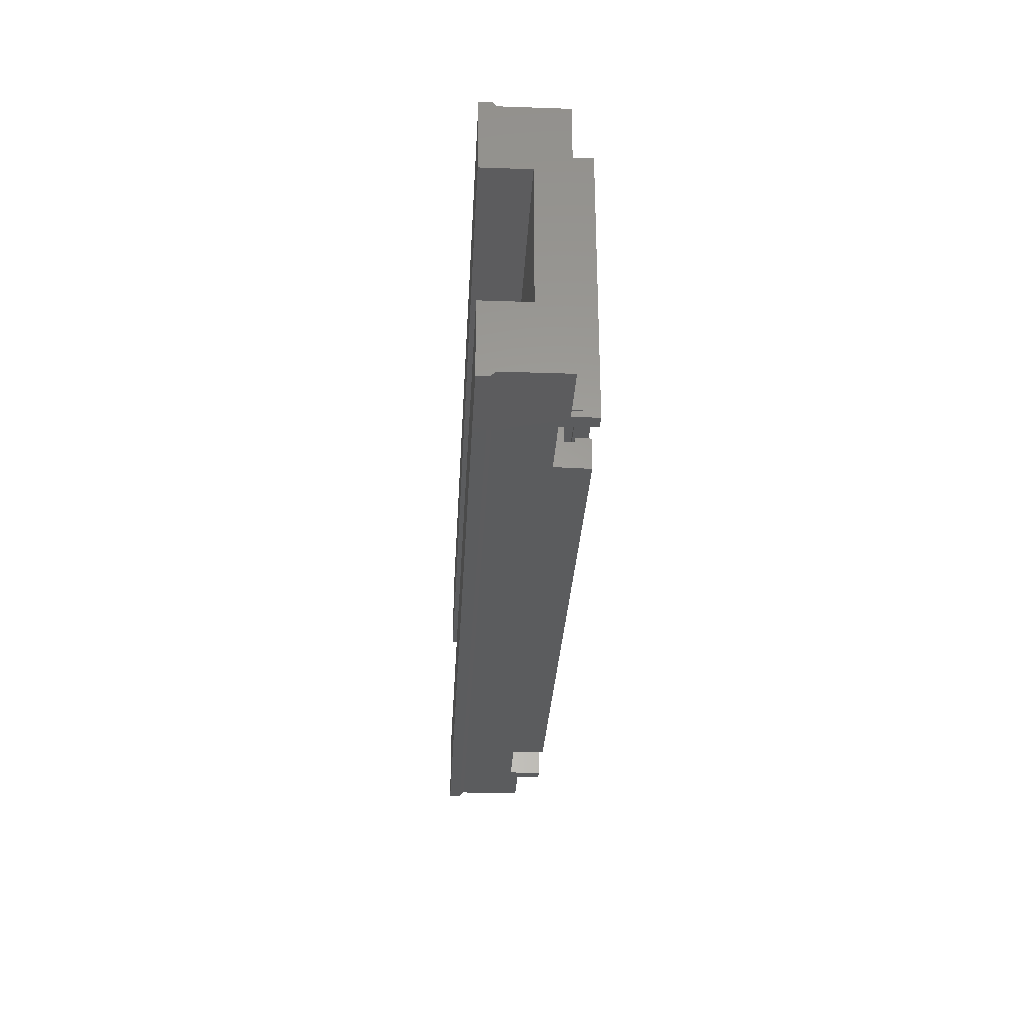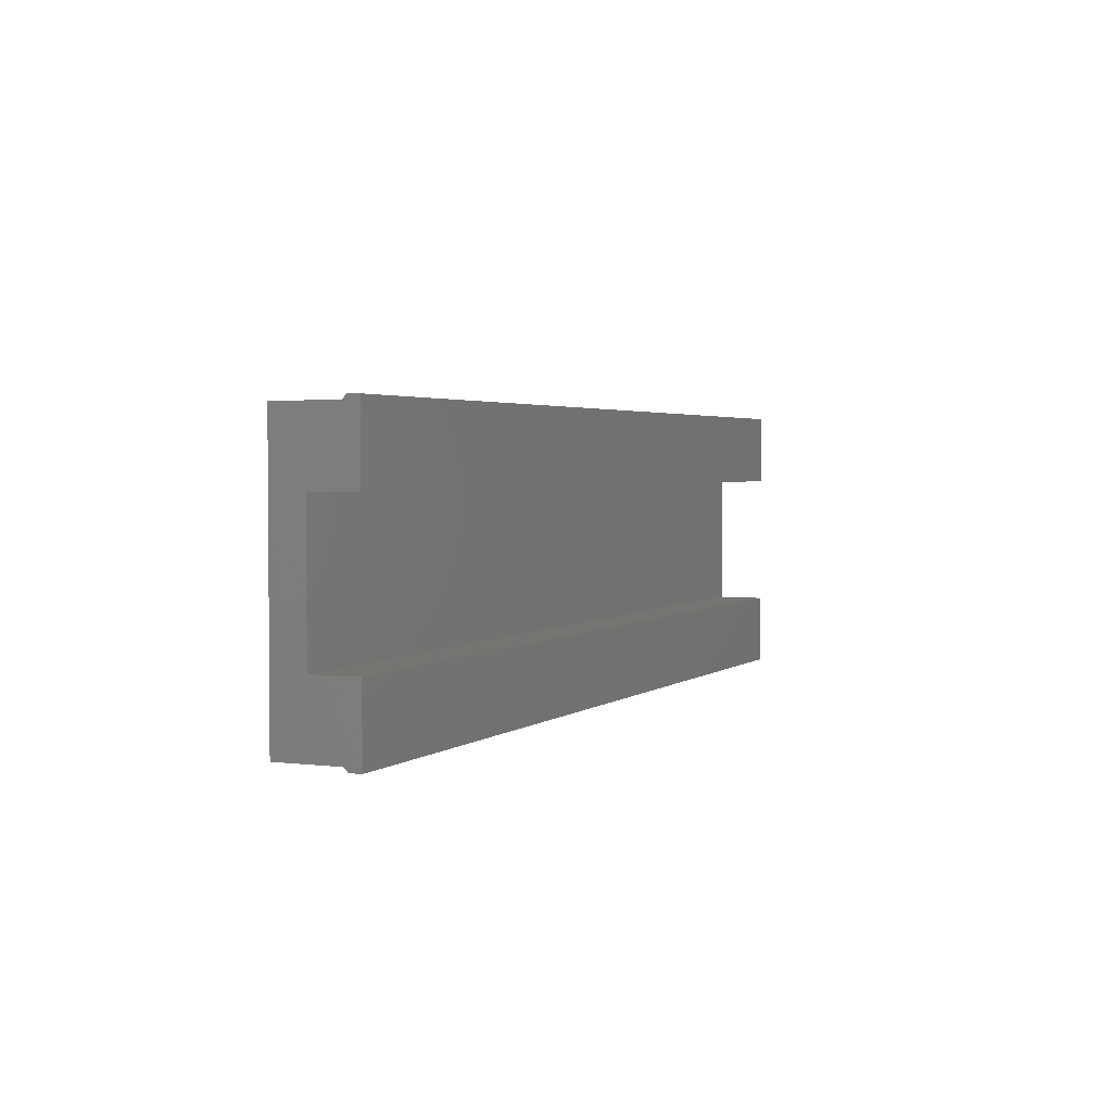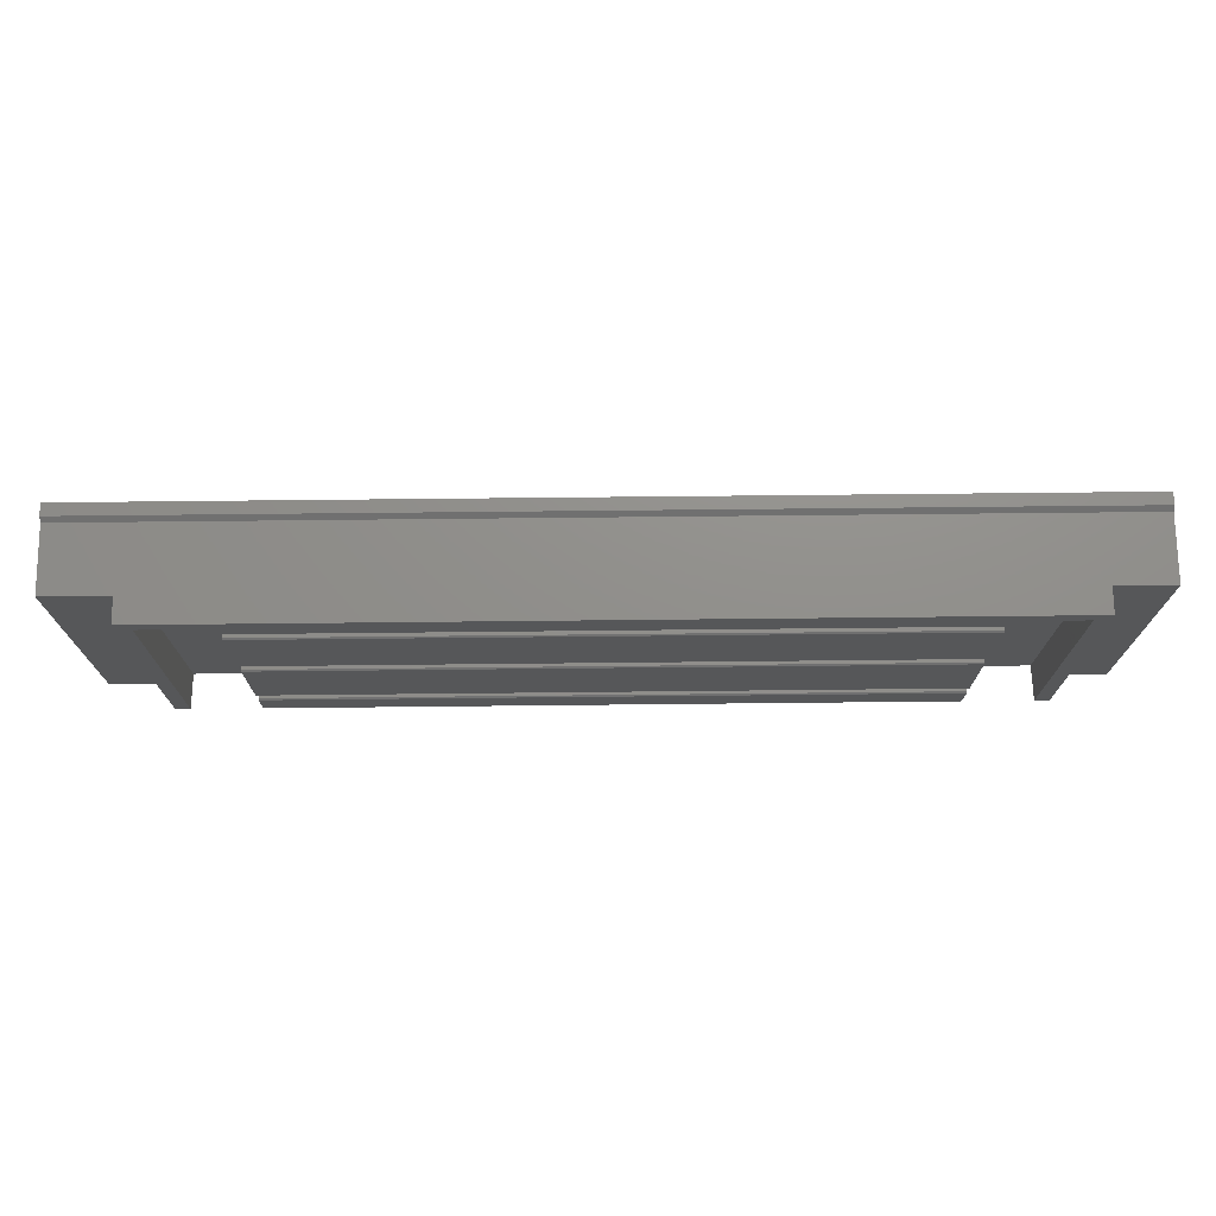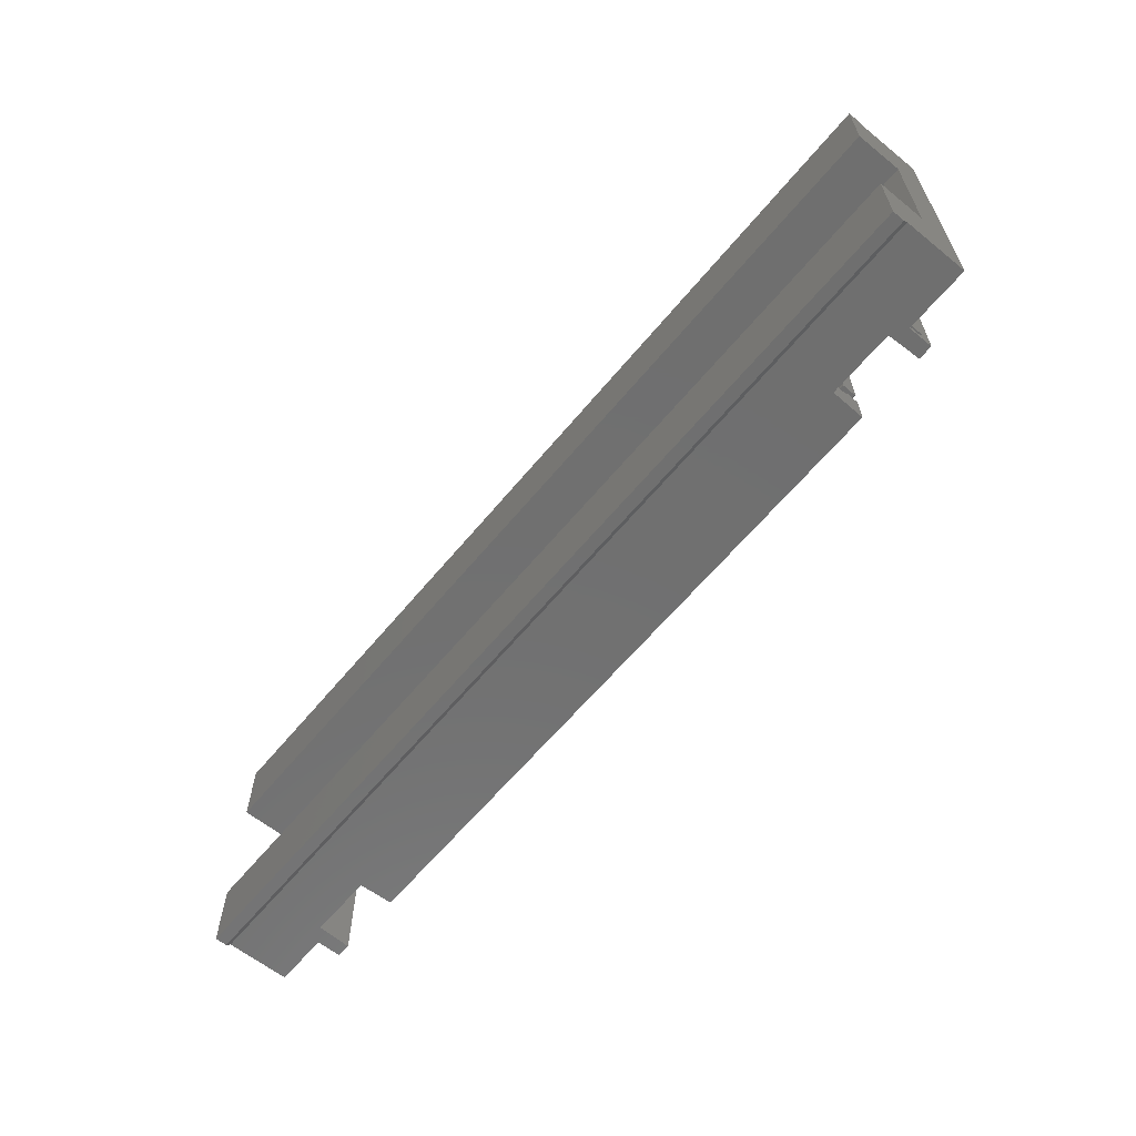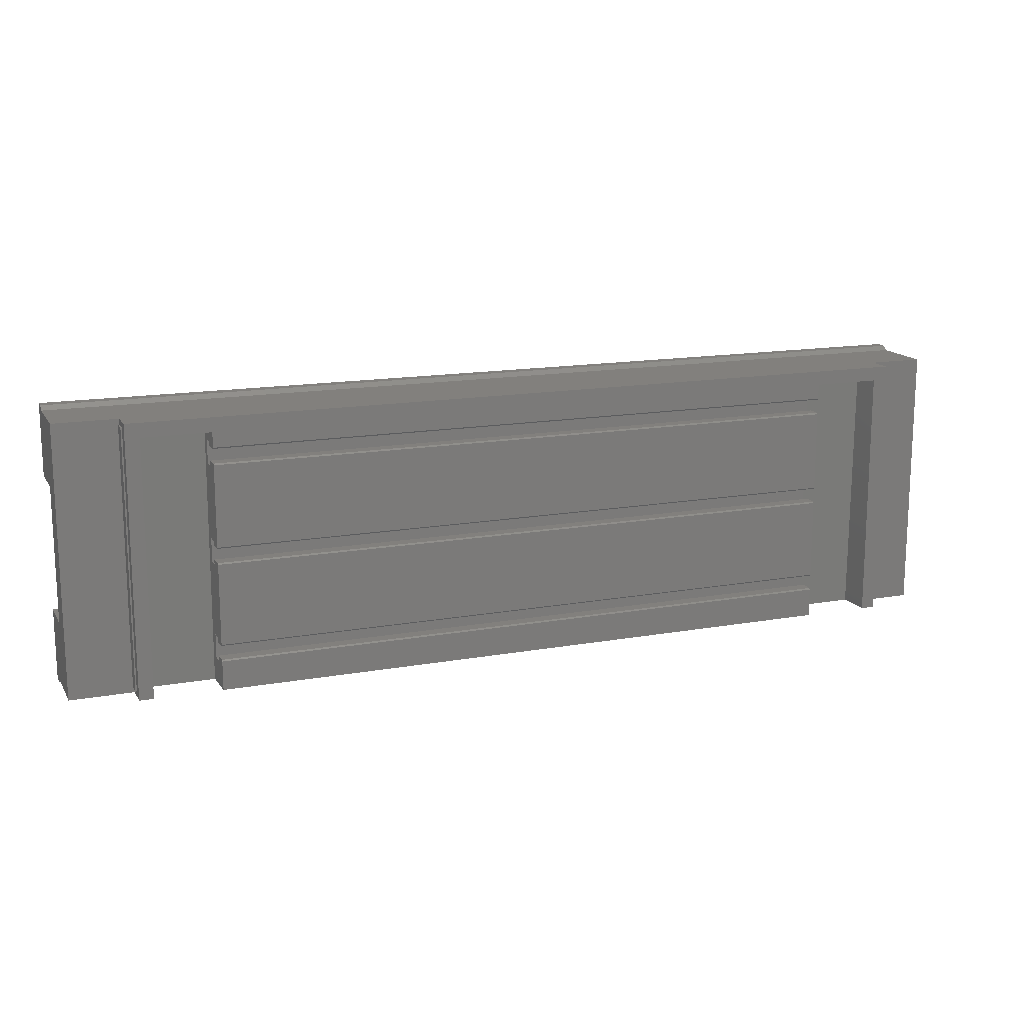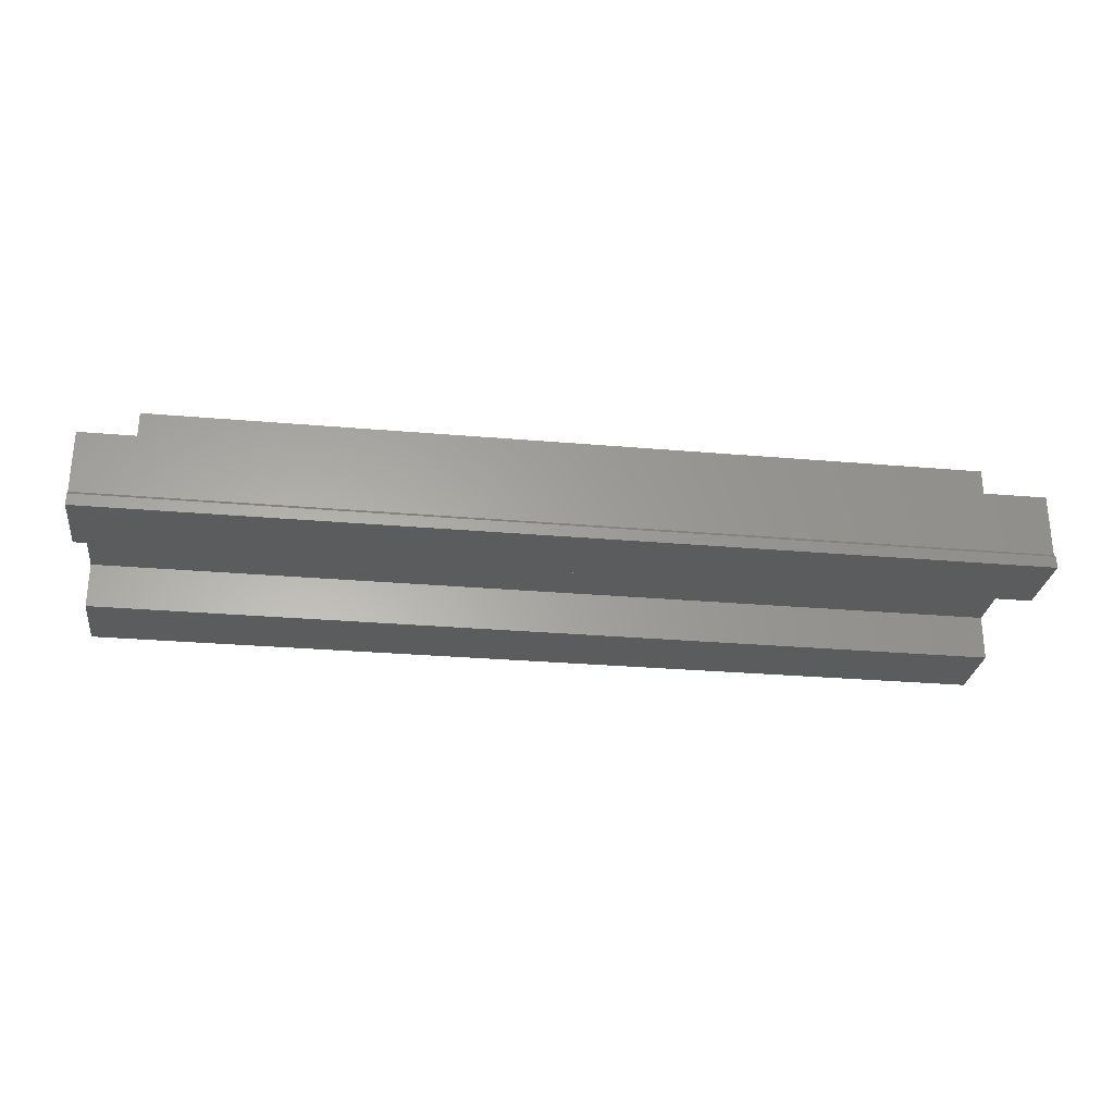
<metadata>
{"format":"stl","ext":"stl","renderer":"f3d","projection":"perspective","resolution":1024,"background":"white","views":[{"elev":-29.2,"azim":-92.9,"up":"+Y"},{"elev":2.7,"azim":114.1,"up":"+Y"},{"elev":72.8,"azim":-0.6,"up":"+Y"},{"elev":-61.7,"azim":-129.4,"up":"+Y"},{"elev":15.0,"azim":-21.0,"up":"+Y"},{"elev":-27.8,"azim":172.4,"up":"+Z"}]}
</metadata>
<code>
# stl→obj: 116 verts, 228 faces
v -528.3 -76.45 -117.6
v 519.7 -76.45 -117.6
v -528.3 -157.2 -117.6
v 519.7 -157.2 -117.6
v -528.3 -157.2 -104.3
v 519.7 -157.2 -104.3
v 519.7 -152.4 -99.44
v -528.3 -152.4 -99.44
v 366.6 -152.4 -38.03
v -439.9 -152.4 -38.03
v -528.3 -152.4 -27.94
v -366.6 -152.4 -38.03
v -528.3 -76.45 -64.99
v 519.7 -152.4 -27.94
v 457.2 -152.4 -27.94
v 439.9 -152.4 -38.03
v -366.5 135.2 -34.92
v -440 135.2 -34.92
v -441.2 -152.4 5.321e-13
v -457.2 -152.4 5.321e-13
v -457.2 -152.4 -27.94
v -366.2 96.54 -26.42
v -365.2 -152.4 -8.844e-09
v -365.8 -123.5 -16.26
v -366.2 -123.5 -26.42
v -366.2 -96.54 -26.42
v -366.2 -13.46 -26.42
v -366.2 13.46 -26.42
v 440 135.2 -34.92
v 366.5 135.2 -34.92
v 366.2 96.54 -26.42
v 366.2 13.46 -26.42
v 366.2 -13.46 -26.42
v 366.2 -123.5 -26.42
v 365.2 -152.4 -5.412e-13
v 366.2 -96.54 -26.42
v 441.2 -152.4 5.321e-13
v 441.2 136.4 -5.138e-10
v -458.7 -146.1 -27.94
v -528.3 152.4 -27.94
v -528.3 76.45 -64.99
v -457.2 -146.1 -12.7
v -457.2 -146.1 -27.94
v 457.2 152.4 -27.94
v 457.2 152.4 1.927e-13
v 457.2 -152.4 5.321e-13
v 519.7 152.4 -27.94
v 519.7 -76.45 -64.99
v -365.2 -119.5 1.622e-08
v 365.8 -123.5 -16.26
v 365.2 -119.5 1.474e-08
v -441.2 136.4 5.321e-13
v -457.2 146.1 -12.7
v -457.2 152.4 5.321e-13
v -458.7 -146.1 -12.7
v -458.7 146.1 -12.7
v -458.7 146.1 -27.94
v -365.8 -118 -16.26
v 365.8 -118 -16.26
v 365.3 -118 -1.524
v -365.3 -118 -1.524
v -365.8 -96.54 -16.26
v 365.8 -96.54 -16.26
v -365.8 -102 -16.26
v 365.8 -102 -16.26
v -365.3 -102 -1.524
v 365.3 -102 -1.524
v 365.2 -100.5 5.483e-08
v -365.2 -100.5 7.443e-08
v 365.2 -9.525 2.583e-07
v -365.2 -9.525 2.772e-07
v -365.8 -13.46 -16.26
v 365.8 -13.46 -16.26
v 519.7 76.45 -64.99
v -365.8 -8.001 -16.26
v 365.8 -8.001 -16.26
v 365.3 -8.001 -1.524
v -365.3 -8.001 -1.524
v -365.8 13.46 -16.26
v 365.8 13.46 -16.26
v -365.8 8.001 -16.26
v 365.8 8.001 -16.26
v 365.3 8.001 -1.524
v -365.3 8.001 -1.524
v 365.2 9.525 -5.592e-08
v -365.2 9.525 -5.716e-08
v 365.2 100.5 -2.812e-08
v -365.2 100.5 3.339e-14
v -365.8 96.54 -16.26
v 365.8 96.54 -16.26
v 519.7 157.2 -117.6
v 519.7 76.45 -117.6
v -528.3 76.45 -117.6
v -528.3 157.2 -117.6
v -528.3 152.4 -99.44
v 519.7 152.4 -99.44
v 519.7 157.2 -104.3
v 366.2 123.5 -26.42
v -366.2 123.5 -26.42
v -365.8 102 -16.26
v 365.8 102 -16.26
v 365.3 102 -1.524
v -365.3 102 -1.524
v -365.8 123.5 -16.26
v 365.8 123.5 -16.26
v -365.8 118 -16.26
v 365.8 118 -16.26
v 365.3 118 -1.524
v -365.3 118 -1.524
v -365.2 136.4 4.534e-09
v 365.2 119.5 -1.531e-08
v -365.2 119.5 -2.004e-09
v 365.2 136.4 -7.995e-10
v -457.2 146.1 -27.94
v -457.2 152.4 -27.94
v -528.3 157.2 -104.3
f 1 2 3
f 2 4 3
f 4 5 3
f 5 1 3
f 6 5 4
f 7 6 4
f 2 7 4
f 6 8 5
f 8 1 5
f 7 8 6
f 7 9 8
f 10 11 8
f 12 10 8
f 9 12 8
f 11 13 8
f 13 1 8
f 14 15 7
f 15 16 7
f 16 9 7
f 2 14 7
f 12 17 10
f 17 18 10
f 18 19 10
f 19 20 10
f 20 21 10
f 21 11 10
f 22 17 12
f 23 24 12
f 24 25 12
f 25 26 12
f 26 27 12
f 27 28 12
f 28 22 12
f 9 23 12
f 16 29 9
f 29 30 9
f 30 31 9
f 31 32 9
f 32 33 9
f 34 35 9
f 36 34 9
f 33 36 9
f 35 23 9
f 37 38 16
f 38 29 16
f 15 37 16
f 39 40 11
f 21 39 11
f 40 41 11
f 41 13 11
f 42 43 21
f 20 42 21
f 43 39 21
f 44 45 15
f 45 46 15
f 47 44 15
f 14 47 15
f 46 37 15
f 2 48 14
f 48 47 14
f 49 24 23
f 50 51 35
f 34 50 35
f 51 49 23
f 35 51 23
f 18 52 19
f 53 42 20
f 54 53 20
f 19 54 20
f 52 54 19
f 46 38 37
f 45 38 46
f 43 55 39
f 55 56 39
f 56 57 39
f 57 40 39
f 42 55 43
f 42 56 55
f 53 56 42
f 24 34 25
f 34 26 25
f 24 50 34
f 36 26 34
f 58 59 24
f 59 50 24
f 49 58 24
f 59 60 50
f 60 51 50
f 61 58 49
f 60 61 51
f 61 49 51
f 60 59 58
f 61 60 58
f 62 63 64
f 63 65 64
f 65 66 64
f 66 62 64
f 67 66 65
f 68 67 65
f 63 68 65
f 68 69 66
f 67 68 66
f 69 62 66
f 68 70 69
f 70 71 69
f 63 70 68
f 71 62 69
f 36 62 26
f 62 72 26
f 72 27 26
f 63 62 36
f 33 63 36
f 71 72 62
f 33 73 63
f 73 70 63
f 13 48 1
f 48 2 1
f 74 48 13
f 41 74 13
f 74 47 48
f 73 33 27
f 72 73 27
f 33 28 27
f 32 28 33
f 75 76 72
f 76 73 72
f 71 75 72
f 76 77 73
f 77 70 73
f 78 75 71
f 77 78 70
f 78 71 70
f 78 76 75
f 78 77 76
f 79 80 81
f 80 82 81
f 83 84 81
f 82 83 81
f 84 79 81
f 80 85 82
f 85 83 82
f 85 86 84
f 83 85 84
f 86 79 84
f 80 87 85
f 88 79 86
f 85 88 86
f 87 88 85
f 32 79 28
f 89 22 28
f 79 89 28
f 80 79 32
f 31 80 32
f 88 89 79
f 31 90 80
f 90 87 80
f 91 92 93
f 94 91 93
f 92 41 93
f 95 94 93
f 40 95 93
f 41 40 93
f 96 74 92
f 97 96 92
f 91 97 92
f 74 41 92
f 96 47 74
f 89 31 22
f 98 99 22
f 31 98 22
f 99 17 22
f 89 90 31
f 30 98 31
f 100 101 89
f 101 90 89
f 88 100 89
f 101 102 90
f 102 87 90
f 102 103 87
f 103 88 87
f 103 100 88
f 103 101 100
f 103 102 101
f 104 105 106
f 105 107 106
f 108 109 106
f 107 108 106
f 110 104 106
f 109 110 106
f 105 108 107
f 111 112 109
f 108 111 109
f 112 110 109
f 105 113 108
f 113 111 108
f 111 110 112
f 113 110 111
f 98 104 99
f 104 110 99
f 110 17 99
f 105 104 98
f 30 105 98
f 30 113 105
f 17 52 18
f 110 52 17
f 29 113 30
f 38 113 29
f 110 54 52
f 113 54 110
f 38 45 113
f 45 54 113
f 56 114 57
f 114 115 57
f 115 40 57
f 56 53 114
f 53 54 114
f 54 115 114
f 115 96 95
f 40 115 95
f 96 116 95
f 116 94 95
f 44 47 96
f 115 44 96
f 97 116 96
f 45 44 115
f 54 45 115
f 116 97 94
f 97 91 94

</code>
